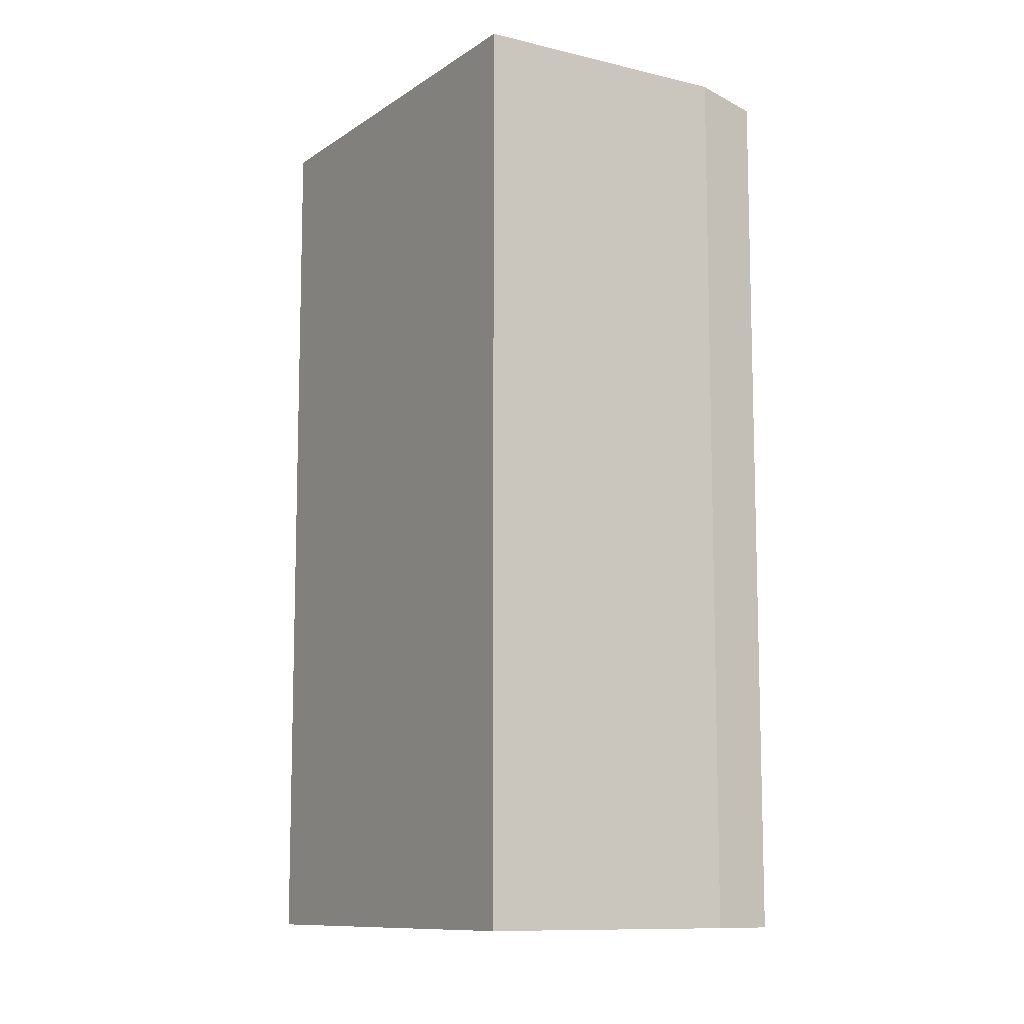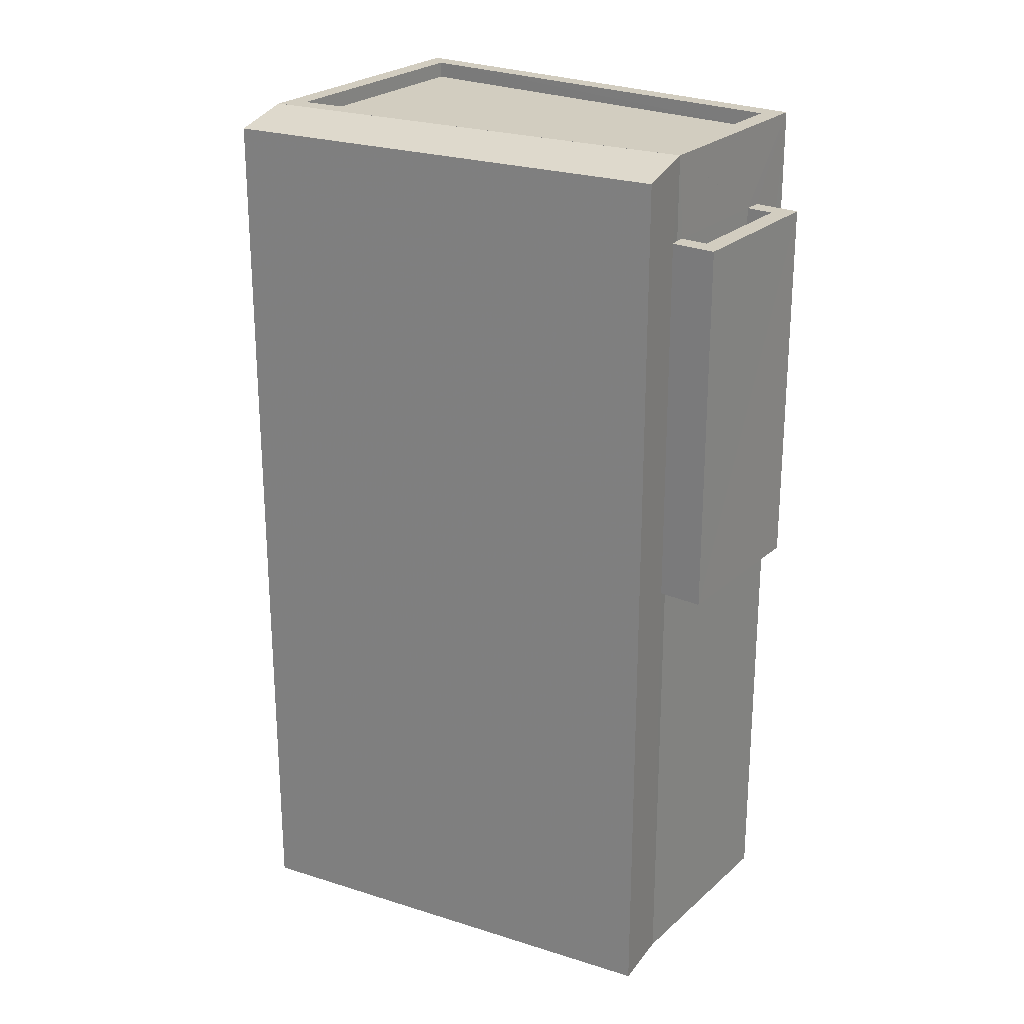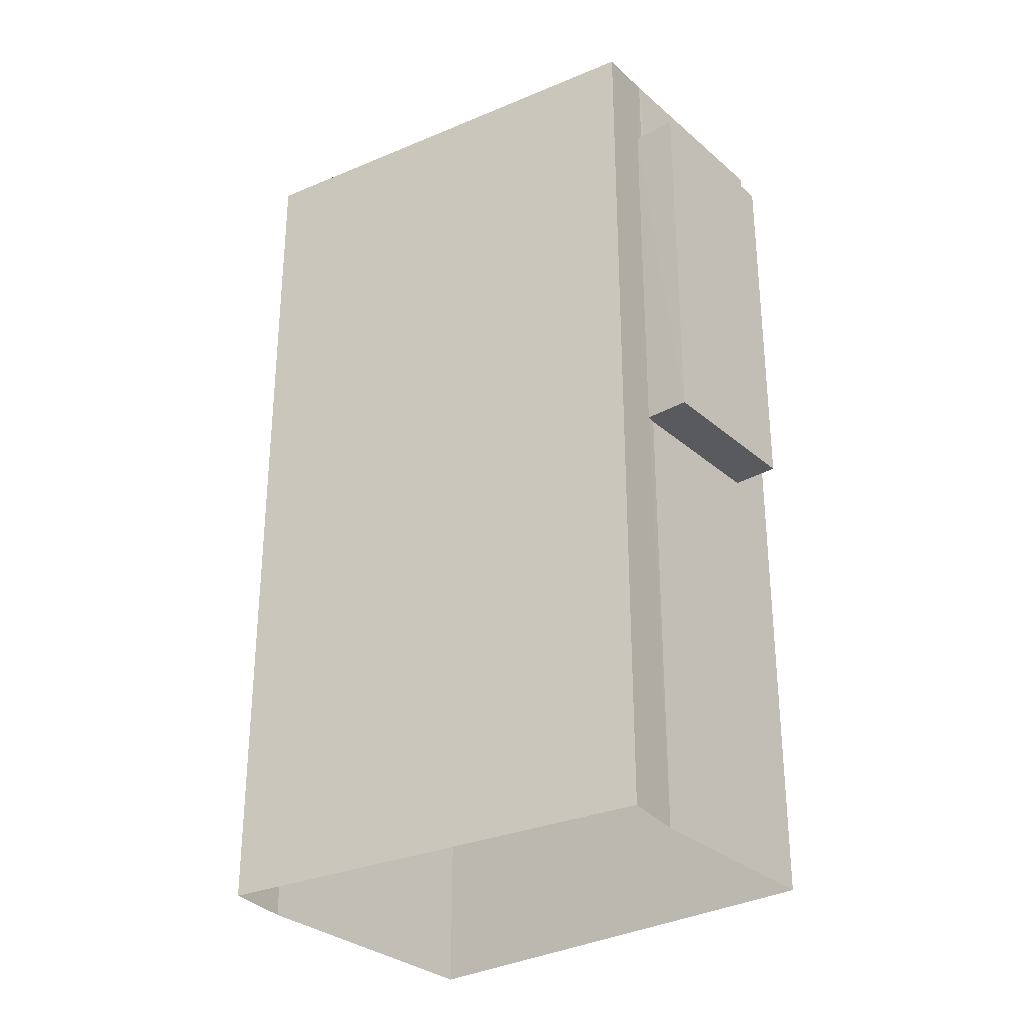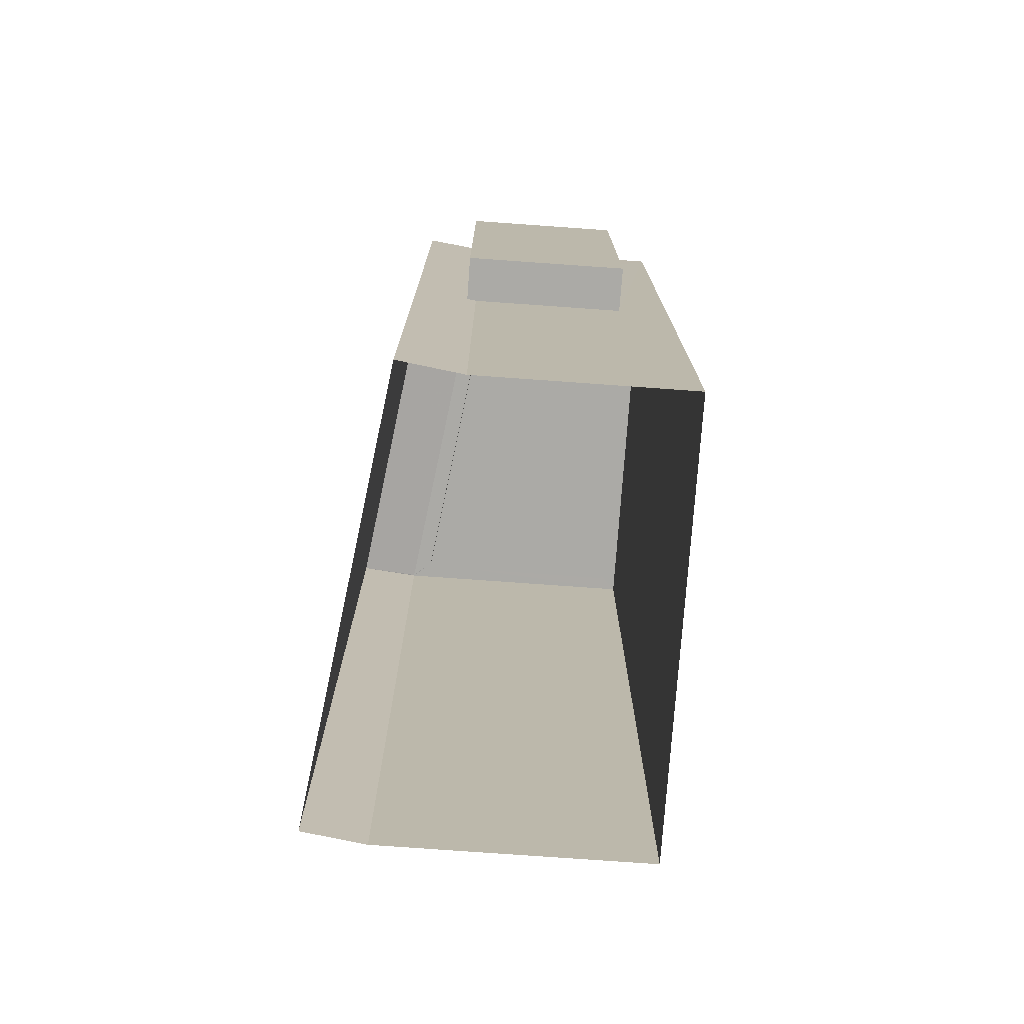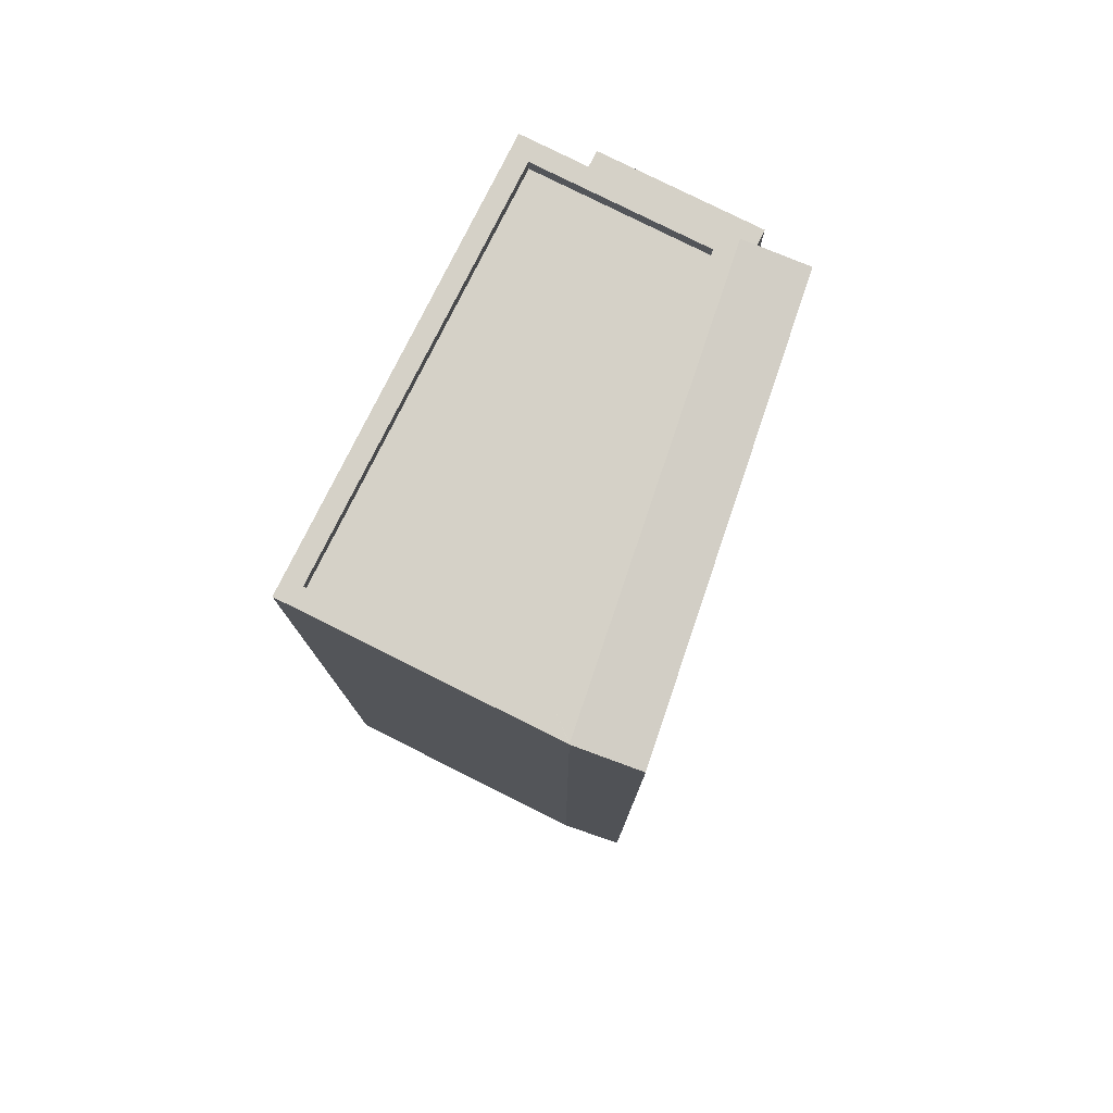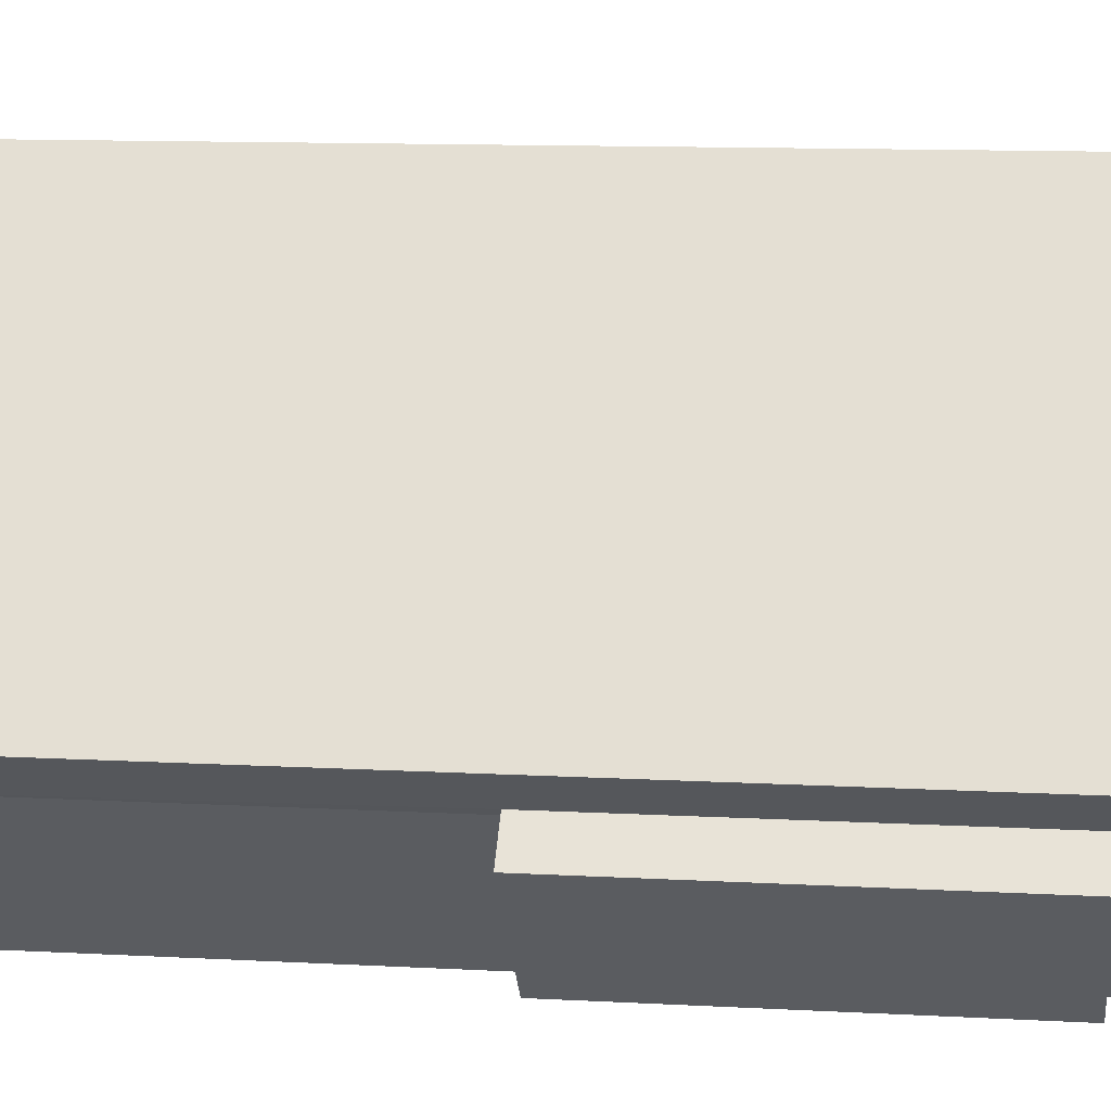
<metadata>
{"format":"obj","ext":"obj","renderer":"f3d","projection":"perspective","resolution":1024,"background":"white","views":[{"elev":-10.5,"azim":102.4,"up":"+Z"},{"elev":24.7,"azim":-100.5,"up":"+Z"},{"elev":-30.7,"azim":-96.7,"up":"+Z"},{"elev":-75.8,"azim":-50.0,"up":"+Z"},{"elev":79.0,"azim":160.7,"up":"+Z"},{"elev":11.4,"azim":-82.4,"up":"+Y"}]}
</metadata>
<code>
v -9724 -3.701e+04 26.79
v -9729 -3.701e+04 26.79
v -9731 -3.701e+04 26.79
v -9727 -3.701e+04 26.79
v -9732 -3.701e+04 26.79
v -9727 -3.701e+04 26.79
v -9731 -3.701e+04 33.96
v -9731 -3.701e+04 33.96
v -9732 -3.701e+04 33.96
v -9730 -3.701e+04 33.96
v -9729 -3.701e+04 33.96
v -9730 -3.701e+04 38.96
v -9731 -3.701e+04 38.96
v -9730 -3.701e+04 38.96
v -9731 -3.701e+04 38.96
v -9730 -3.701e+04 39.96
v -9729 -3.701e+04 39.96
v -9730 -3.701e+04 39.96
v -9732 -3.701e+04 39.96
v -9731 -3.701e+04 39.96
v -9731 -3.701e+04 39.96
v -9731 -3.701e+04 39.96
v -9730 -3.701e+04 39.96
v -9731 -3.701e+04 39.96
v -9724 -3.701e+04 41.3
v -9727 -3.701e+04 41.3
v -9727 -3.701e+04 41.3
v -9731 -3.701e+04 41.3
v -9729 -3.701e+04 41.3
v -9729 -3.701e+04 41.3
v -9724 -3.701e+04 41.3
v -9727 -3.701e+04 41.3
v -9731 -3.701e+04 41.3
v -9731 -3.701e+04 41.05
v -9724 -3.701e+04 41.05
v -9727 -3.701e+04 41.05
v -9729 -3.701e+04 41.05
v -9727 -3.701e+04 41.11
v -9732 -3.701e+04 41.11
v -9731 -3.701e+04 41.3
f 1 2 3
f 1 3 4
f 5 6 4
f 3 5 4
f 7 8 9
f 9 8 10
f 8 11 10
f 12 13 14
f 12 15 13
f 16 17 18
f 19 16 18
f 20 21 22
f 17 23 18
f 24 19 22
f 21 24 22
f 22 19 18
f 25 26 27
f 28 29 30
f 25 27 31
f 27 32 28
f 32 27 26
f 33 28 30
f 27 28 33
f 34 35 36
f 34 37 35
f 30 29 25
f 31 30 25
f 26 38 32
f 38 39 32
f 39 40 32
f 20 22 13
f 15 20 13
f 23 14 18
f 23 12 14
f 18 14 13
f 22 18 13
f 24 9 19
f 24 7 9
f 17 16 10
f 11 17 10
f 9 16 19
f 9 10 16
f 3 2 11
f 29 28 23
f 11 2 29
f 8 3 11
f 40 23 28
f 40 21 20
f 20 15 23
f 15 12 23
f 11 29 17
f 29 23 17
f 40 20 23
f 4 25 1
f 4 26 25
f 25 29 2
f 1 25 2
f 32 40 28
f 27 34 36
f 27 33 34
f 31 36 35
f 31 27 36
f 31 35 37
f 30 31 37
f 30 37 34
f 33 30 34
f 39 38 6
f 5 39 6
f 38 4 6
f 38 26 4
f 21 40 24
f 8 7 3
f 40 39 24
f 3 7 5
f 7 39 5
f 24 39 7

</code>
